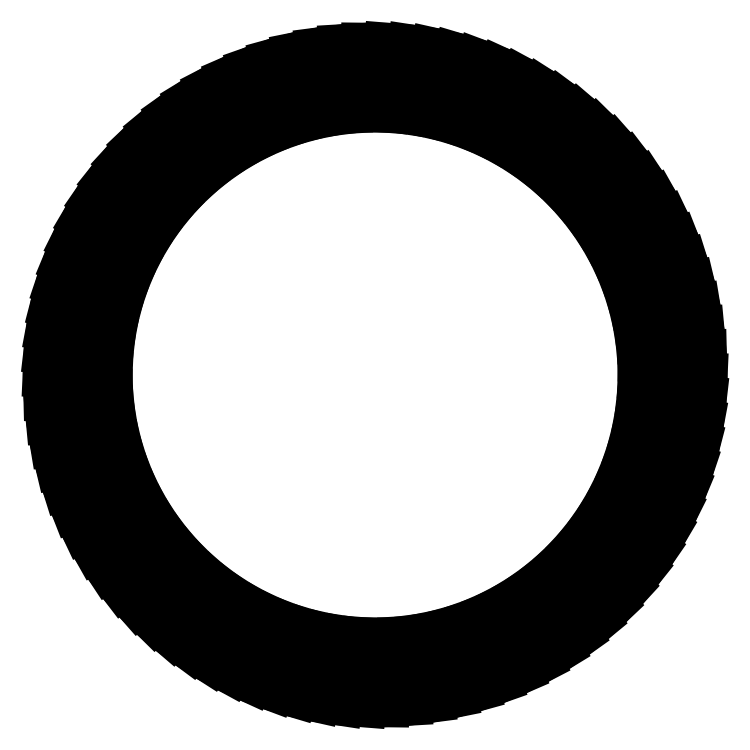
<metadata>
{"format":"dxf","ext":"dxf","renderer":"ezdxf+matplotlib","layout":"modelspace","background":"white","min_lineweight":24,"dpi":150}
</metadata>
<code>
0
SECTION
2
ENTITIES
0
LINE
8
0
10
1658
20
614.7
30
0
11
1758
21
603
31
0
0
LINE
8
0
10
1655
20
583.3
30
0
11
1754
21
564.7
31
0
0
LINE
8
0
10
1649
20
552.3
30
0
11
1747
21
526.8
31
0
0
LINE
8
0
10
1642
20
521.7
30
0
11
1738
21
489.4
31
0
0
LINE
8
0
10
1632
20
491.7
30
0
11
1725
21
452.8
31
0
0
LINE
8
0
10
1620
20
462.4
30
0
11
1711
21
417.2
31
0
0
LINE
8
0
10
1607
20
434.1
30
0
11
1693
21
382.6
31
0
0
LINE
8
0
10
1591
20
406.7
30
0
11
1674
21
349.4
31
0
0
LINE
8
0
10
1573
20
380.6
30
0
11
1652
21
317.6
31
0
0
LINE
8
0
10
1554
20
355.7
30
0
11
1628
21
287.3
31
0
0
LINE
8
0
10
1533
20
332.2
30
0
11
1602
21
258.9
31
0
0
LINE
8
0
10
1510
20
310.3
30
0
11
1574
21
232.3
31
0
0
LINE
8
0
10
1486
20
290
30
0
11
1545
21
207.7
31
0
0
LINE
8
0
10
1461
20
271.4
30
0
11
1513
21
185.2
31
0
0
LINE
8
0
10
1434
20
254.7
30
0
11
1480
21
165
31
0
0
LINE
8
0
10
1406
20
239.8
30
0
11
1446
21
147.2
31
0
0
LINE
8
0
10
1377
20
227
30
0
11
1411
21
131.7
31
0
0
LINE
8
0
10
1348
20
216.1
30
0
11
1374
21
118.8
31
0
0
LINE
8
0
10
1317
20
207.4
30
0
11
1337
21
108.5
31
0
0
LINE
8
0
10
1287
20
200.8
30
0
11
1300
21
100.7
31
0
0
LINE
8
0
10
1255
20
196.4
30
0
11
1261
21
95.61
31
0
0
LINE
8
0
10
1224
20
194.1
30
0
11
1223
21
93.2
31
0
0
LINE
8
0
10
1192
20
194.1
30
0
11
1184
21
93.47
31
0
0
LINE
8
0
10
1161
20
196.2
30
0
11
1146
21
96.44
31
0
0
LINE
8
0
10
1130
20
200.6
30
0
11
1108
21
102.1
31
0
0
LINE
8
0
10
1099
20
207.1
30
0
11
1070
21
110.4
31
0
0
LINE
8
0
10
1069
20
215.7
30
0
11
1033
21
121.3
31
0
0
LINE
8
0
10
1039
20
226.5
30
0
11
996.9
21
134.7
31
0
0
LINE
8
0
10
1010
20
239.2
30
0
11
961.7
21
150.6
31
0
0
LINE
8
0
10
982.2
20
254
30
0
11
927.8
21
169
31
0
0
LINE
8
0
10
955.5
20
270.7
30
0
11
895.3
21
189.7
31
0
0
LINE
8
0
10
930
20
289.2
30
0
11
864.2
21
212.6
31
0
0
LINE
8
0
10
905.8
20
309.4
30
0
11
834.9
21
237.6
31
0
0
LINE
8
0
10
883.1
20
331.3
30
0
11
807.3
21
264.5
31
0
0
LINE
8
0
10
861.9
20
354.7
30
0
11
781.7
21
293.4
31
0
0
LINE
8
0
10
842.5
20
379.5
30
0
11
758.2
21
323.9
31
0
0
LINE
8
0
10
824.8
20
405.6
30
0
11
736.8
21
356.1
31
0
0
LINE
8
0
10
809
20
432.9
30
0
11
717.8
21
389.6
31
0
0
LINE
8
0
10
795.1
20
461.2
30
0
11
701.1
21
424.4
31
0
0
LINE
8
0
10
783.3
20
490.4
30
0
11
687
21
460.3
31
0
0
LINE
8
0
10
773.5
20
520.4
30
0
11
675.3
21
497
31
0
0
LINE
8
0
10
765.8
20
550.9
30
0
11
666.2
21
534.5
31
0
0
LINE
8
0
10
760.3
20
582
30
0
11
659.8
21
572.5
31
0
0
LINE
8
0
10
757
20
613.3
30
0
11
656
21
610.9
31
0
0
LINE
8
0
10
755.8
20
644.8
30
0
11
655
21
649.5
31
0
0
LINE
8
0
10
756.9
20
676.3
30
0
11
656.6
21
688
31
0
0
LINE
8
0
10
760.1
20
707.7
30
0
11
660.9
21
726.3
31
0
0
LINE
8
0
10
765.5
20
738.8
30
0
11
667.9
21
764.3
31
0
0
LINE
8
0
10
773.1
20
769.4
30
0
11
677.5
21
801.6
31
0
0
LINE
8
0
10
782.8
20
799.4
30
0
11
689.7
21
838.2
31
0
0
LINE
8
0
10
794.6
20
828.6
30
0
11
704.4
21
873.9
31
0
0
LINE
8
0
10
808.4
20
857
30
0
11
721.5
21
908.4
31
0
0
LINE
8
0
10
824.1
20
884.3
30
0
11
741
21
941.7
31
0
0
LINE
8
0
10
841.7
20
910.5
30
0
11
762.8
21
973.5
31
0
0
LINE
8
0
10
861
20
935.3
30
0
11
786.8
21
1004
31
0
0
LINE
8
0
10
882.1
20
958.8
30
0
11
812.8
21
1032
31
0
0
LINE
8
0
10
904.8
20
980.7
30
0
11
840.7
21
1059
31
0
0
LINE
8
0
10
928.9
20
1001
30
0
11
870.4
21
1083
31
0
0
LINE
8
0
10
954.4
20
1020
30
0
11
901.8
21
1106
31
0
0
LINE
8
0
10
981.1
20
1036
30
0
11
934.7
21
1126
31
0
0
LINE
8
0
10
1009
20
1051
30
0
11
968.8
21
1144
31
0
0
LINE
8
0
10
1038
20
1064
30
0
11
1004
21
1159
31
0
0
LINE
8
0
10
1067
20
1075
30
0
11
1041
21
1172
31
0
0
LINE
8
0
10
1098
20
1084
30
0
11
1078
21
1183
31
0
0
LINE
8
0
10
1128
20
1090
30
0
11
1115
21
1190
31
0
0
LINE
8
0
10
1160
20
1095
30
0
11
1154
21
1195
31
0
0
LINE
8
0
10
1191
20
1097
30
0
11
1192
21
1198
31
0
0
LINE
8
0
10
1223
20
1097
30
0
11
1231
21
1198
31
0
0
LINE
8
0
10
1254
20
1095
30
0
11
1269
21
1195
31
0
0
LINE
8
0
10
1285
20
1090
30
0
11
1307
21
1189
31
0
0
LINE
8
0
10
1316
20
1084
30
0
11
1345
21
1181
31
0
0
LINE
8
0
10
1346
20
1075
30
0
11
1382
21
1170
31
0
0
LINE
8
0
10
1376
20
1065
30
0
11
1418
21
1156
31
0
0
LINE
8
0
10
1405
20
1052
30
0
11
1453
21
1140
31
0
0
LINE
8
0
10
1433
20
1037
30
0
11
1487
21
1122
31
0
0
LINE
8
0
10
1460
20
1020
30
0
11
1520
21
1101
31
0
0
LINE
8
0
10
1485
20
1002
30
0
11
1551
21
1078
31
0
0
LINE
8
0
10
1509
20
981.6
30
0
11
1580
21
1053
31
0
0
LINE
8
0
10
1532
20
959.8
30
0
11
1608
21
1026
31
0
0
LINE
8
0
10
1553
20
936.4
30
0
11
1633
21
997.6
31
0
0
LINE
8
0
10
1573
20
911.6
30
0
11
1657
21
967.1
31
0
0
LINE
8
0
10
1590
20
885.5
30
0
11
1678
21
935
31
0
0
LINE
8
0
10
1606
20
858.2
30
0
11
1697
21
901.4
31
0
0
LINE
8
0
10
1620
20
829.9
30
0
11
1714
21
866.6
31
0
0
LINE
8
0
10
1632
20
800.6
30
0
11
1728
21
830.8
31
0
0
LINE
8
0
10
1641
20
770.7
30
0
11
1740
21
794
31
0
0
LINE
8
0
10
1649
20
740.1
30
0
11
1749
21
756.5
31
0
0
LINE
8
0
10
1655
20
709.1
30
0
11
1755
21
718.5
31
0
0
LINE
8
0
10
1658
20
677.7
30
0
11
1759
21
680.1
31
0
0
LINE
8
0
10
1659
20
646.2
30
0
11
1760
21
641.6
31
0
0
ENDSEC
0
EOF

</code>
